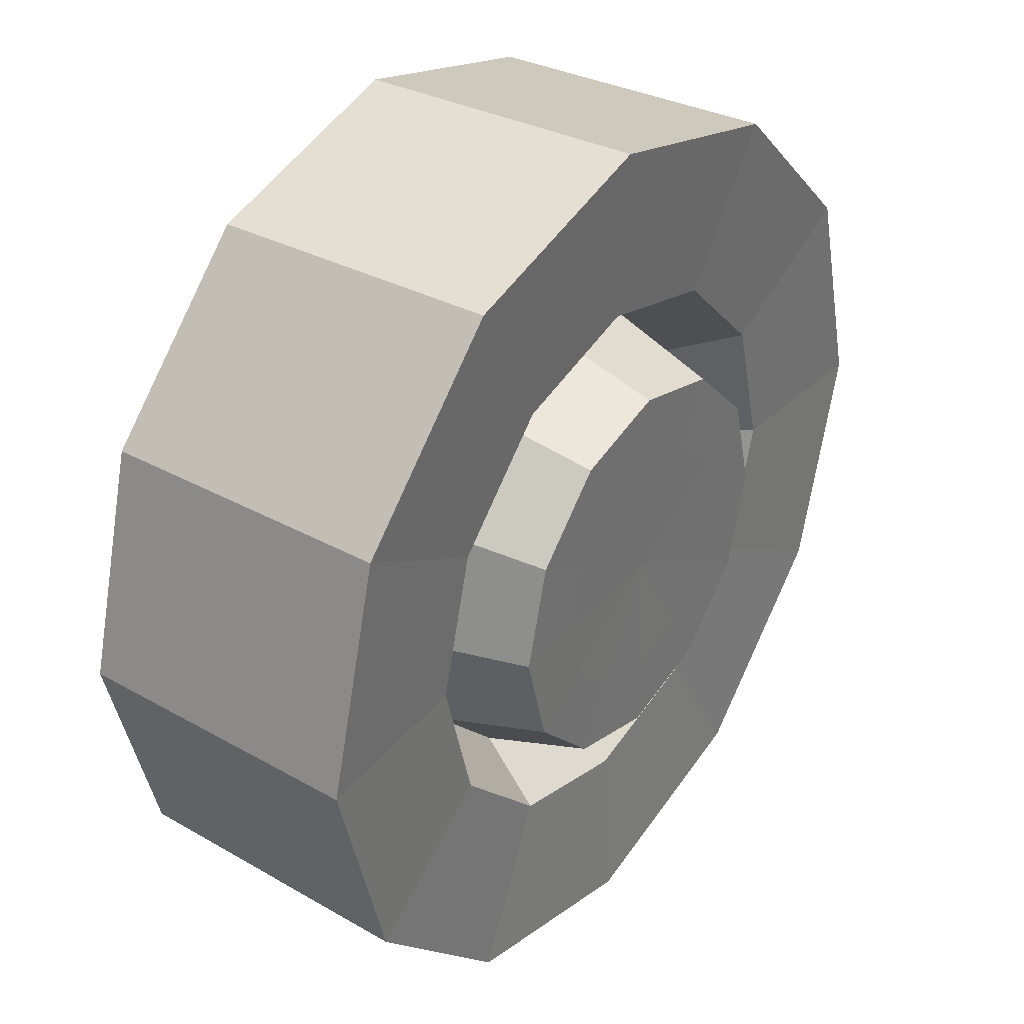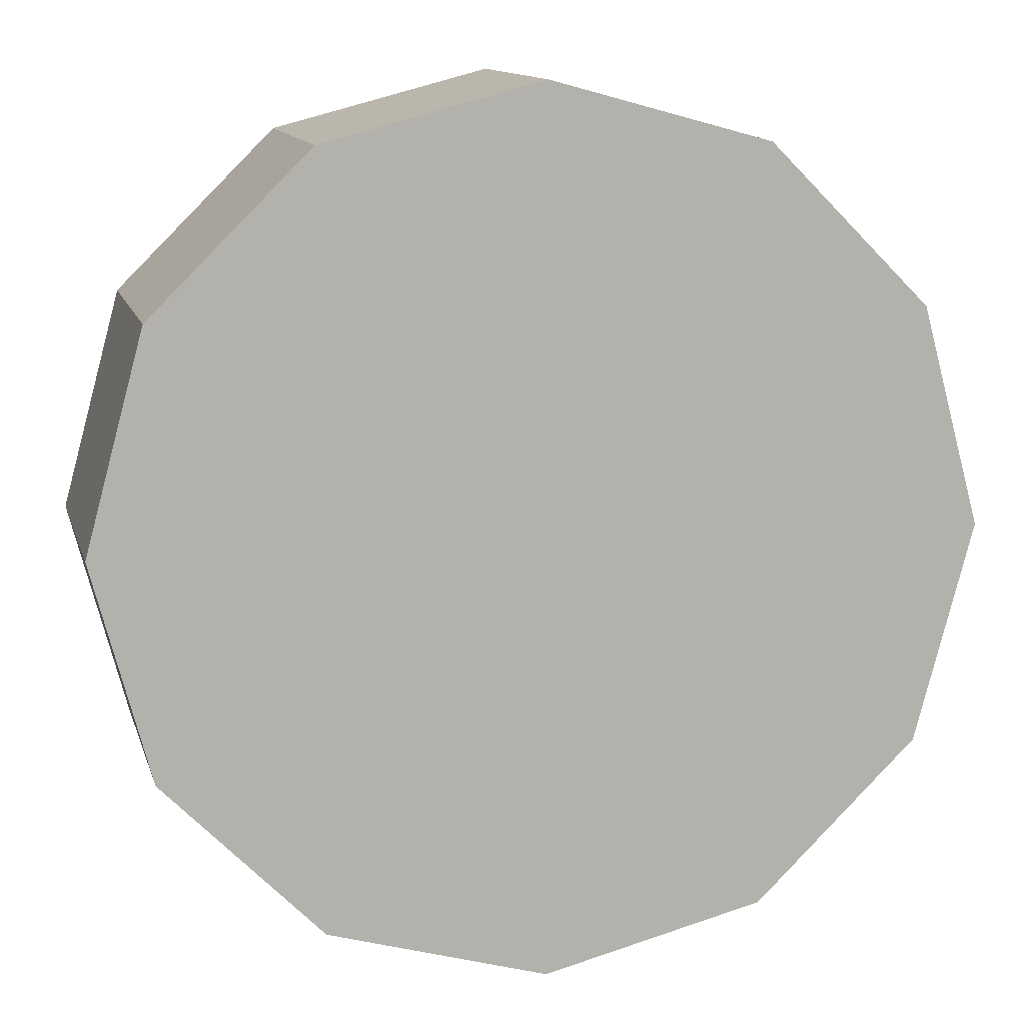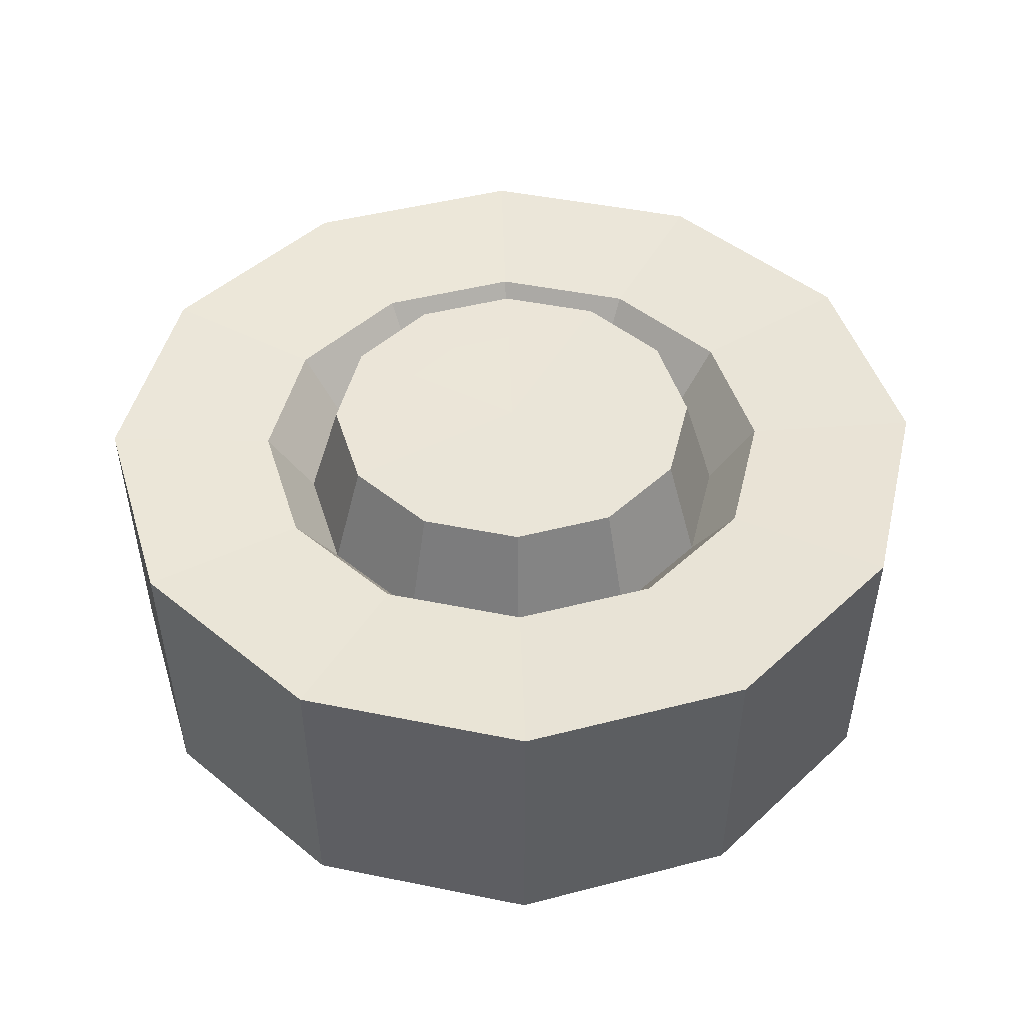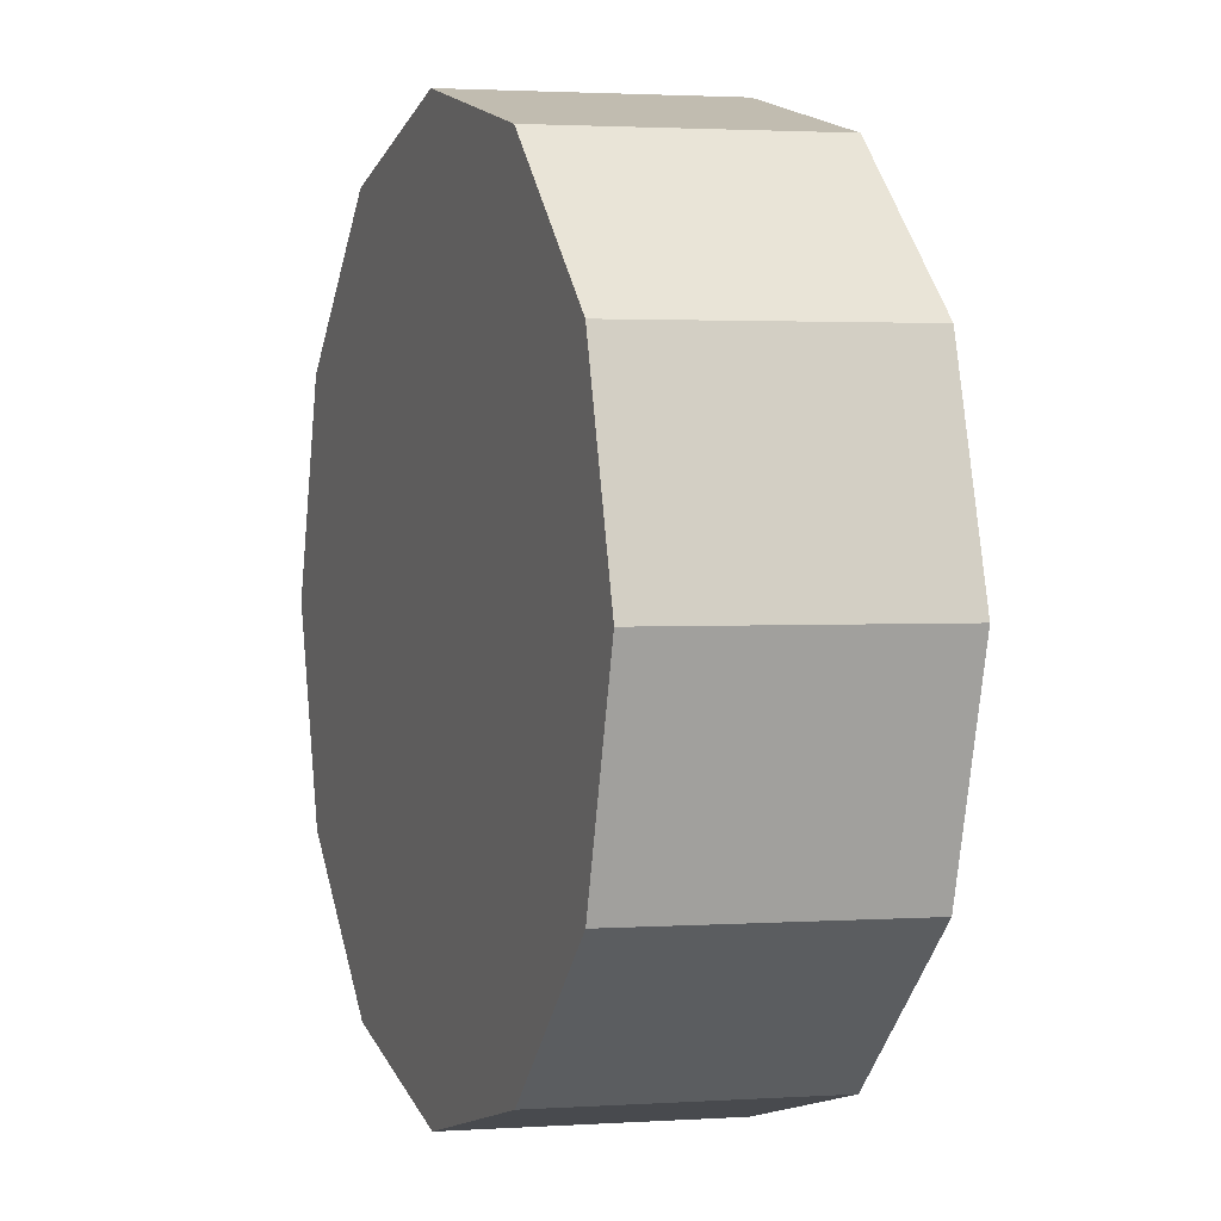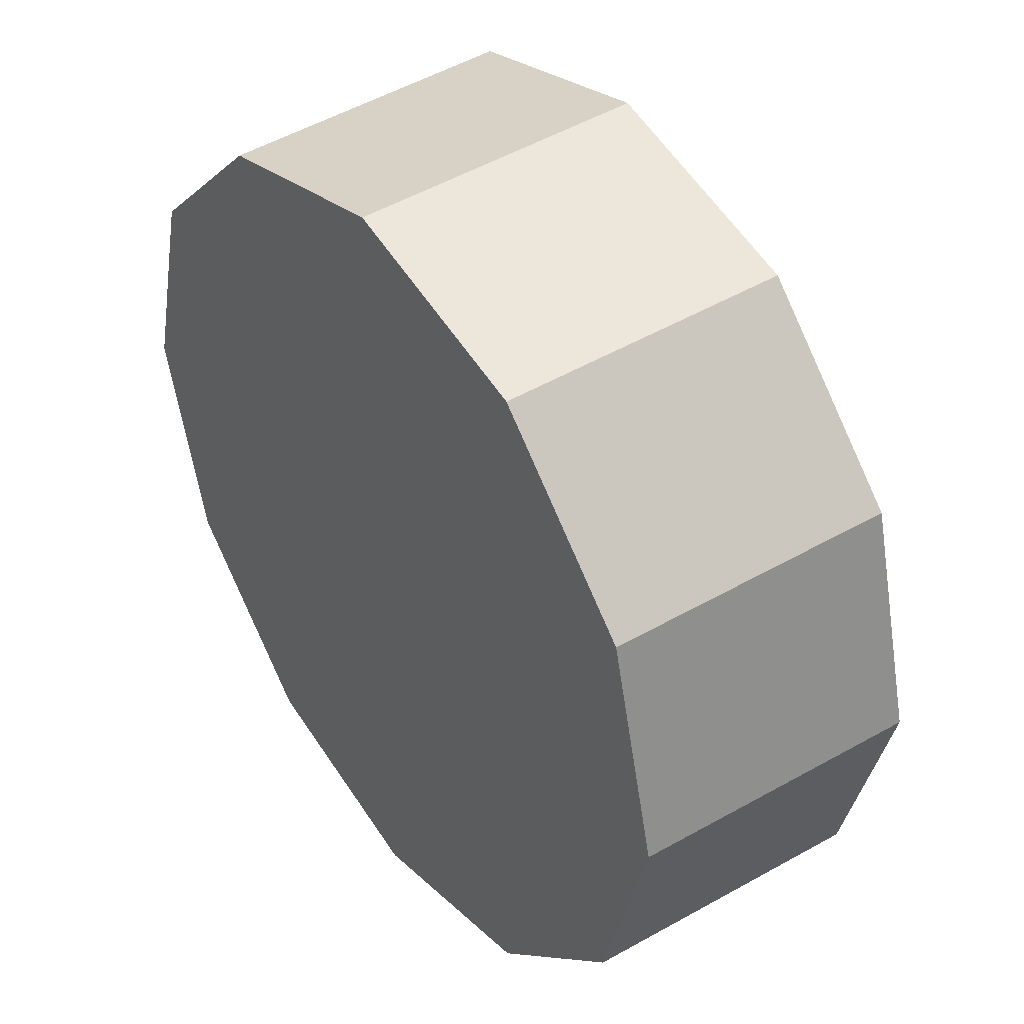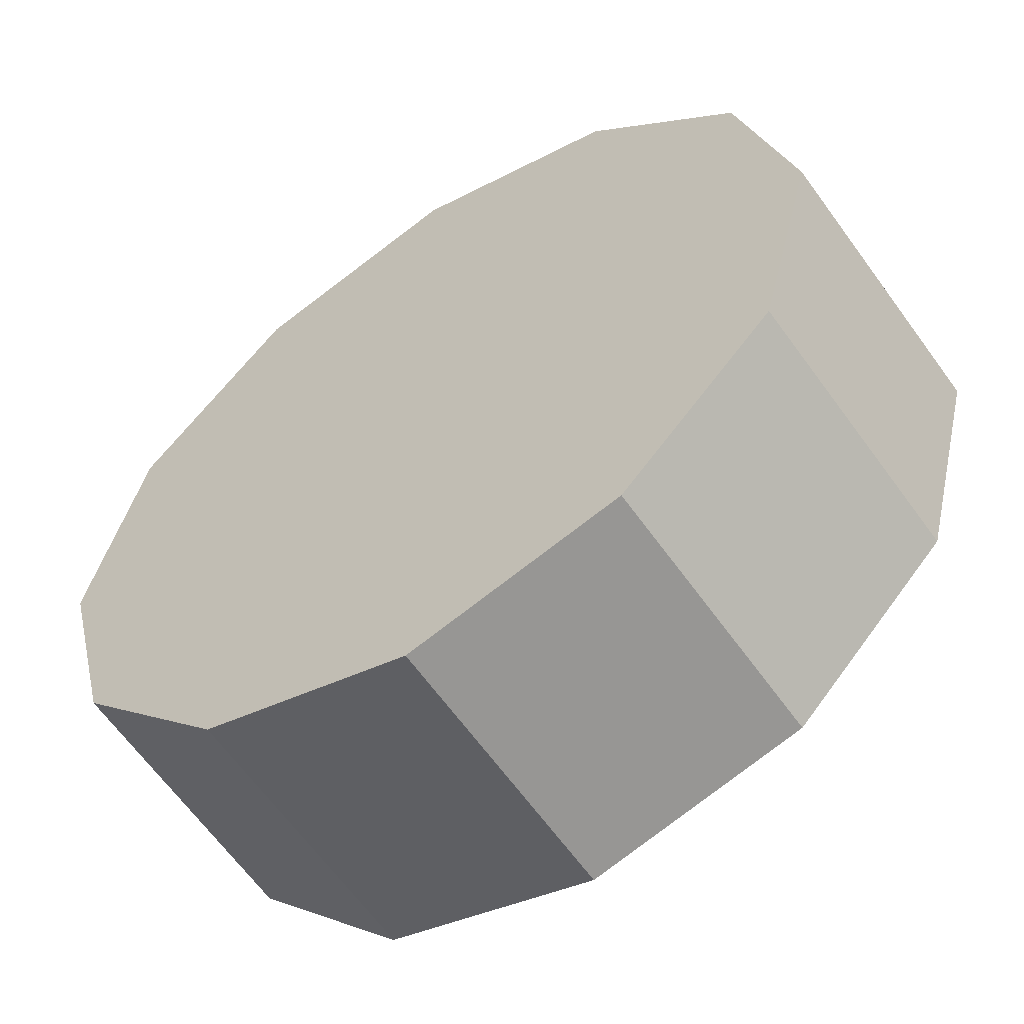
<metadata>
{"format":"obj","ext":"obj","renderer":"f3d","projection":"perspective","resolution":1024,"background":"white","views":[{"elev":35.3,"azim":-54.3,"up":"+Y"},{"elev":10.7,"azim":167.8,"up":"+Y"},{"elev":45.3,"azim":148.3,"up":"+Z"},{"elev":1.4,"azim":-110.4,"up":"+Y"},{"elev":43.0,"azim":-125.2,"up":"+Y"},{"elev":-57.8,"azim":-145.9,"up":"+Y"}]}
</metadata>
<code>
v 27.29 15.76 13.43
v 15.76 27.29 13.43
v 0 31.52 13.43
v -15.76 27.29 13.43
v -27.29 15.76 13.43
v -31.52 0 13.43
v -27.29 -15.76 13.43
v -15.76 -27.29 13.43
v 0 -31.52 13.43
v 15.76 -27.29 13.43
v 27.29 -15.76 13.43
v 31.52 0 13.43
v 22.65 13.08 5.515
v 13.08 22.65 5.515
v 0 26.16 5.515
v -13.08 22.65 5.515
v -22.65 13.08 5.515
v -26.16 0 5.515
v -22.65 -13.08 5.515
v -13.08 -22.65 5.515
v 0 -26.16 5.515
v 13.08 -22.65 5.515
v 22.65 -13.08 5.515
v 26.16 0 5.515
v 22.68 13.09 -18.93
v 13.09 22.68 -18.93
v 0 26.18 -18.93
v -13.09 22.68 -18.93
v -22.68 13.09 -18.93
v -26.18 0 -18.93
v -22.68 -13.09 -18.93
v -13.09 -22.68 -18.93
v 0 -26.18 -18.93
v 13.09 -22.68 -18.93
v 22.68 -13.09 -18.93
v 26.18 0 -18.93
v 43.55 25.14 -18.93
v 25.14 43.55 -18.93
v 0 50.28 -18.93
v -25.14 43.55 -18.93
v -43.55 25.14 -18.93
v -50.28 0 -18.93
v -43.55 -25.14 -18.93
v -25.14 -43.55 -18.93
v 0 -50.28 -18.93
v 25.14 -43.55 -18.93
v 43.55 -25.14 -18.93
v 50.28 0 -18.93
v 44.29 25.57 14.44
v 25.57 44.29 14.44
v 0 51.15 14.44
v -25.57 44.29 14.44
v -44.29 25.57 14.44
v -51.15 0 14.44
v -44.29 -25.57 14.44
v -25.57 -44.29 14.44
v 0 -51.15 14.44
v 25.57 -44.29 14.44
v 44.29 -25.57 14.44
v 51.15 0 14.44
v 0 0 -18.93
v 11.23 19.45 17.85
v 19.45 11.23 17.85
v 0 22.46 17.85
v -11.23 19.45 17.85
v -19.45 11.23 17.85
v -22.46 0 17.85
v -19.45 -11.23 17.85
v -11.23 -19.45 17.85
v 0 -22.46 17.85
v 11.23 -19.45 17.85
v 19.45 -11.23 17.85
v 22.46 0 17.85
v 7.291 12.63 17.79
v 12.63 7.291 17.79
v 0 0 17.62
v 0 14.58 17.79
v -7.291 12.63 17.79
v -12.63 7.291 17.79
v -14.58 0 17.79
v -12.63 -7.291 17.79
v -7.291 -12.63 17.79
v 0 -14.58 17.79
v 7.291 -12.63 17.79
v 12.63 -7.291 17.79
v 14.58 0 17.79
f 1 2 14 13
f 2 3 15 14
f 3 4 16 15
f 4 5 17 16
f 5 6 18 17
f 6 7 19 18
f 7 8 20 19
f 8 9 21 20
f 9 10 22 21
f 10 11 23 22
f 11 12 24 23
f 12 1 13 24
f 52 51 39 40
f 51 50 38 39
f 50 49 37 38
f 49 60 48 37
f 60 59 47 48
f 59 58 46 47
f 58 57 45 46
f 57 56 44 45
f 56 55 43 44
f 55 54 42 43
f 54 53 41 42
f 53 52 40 41
f 49 50 2 1
f 50 51 3 2
f 51 52 4 3
f 52 53 5 4
f 53 54 6 5
f 54 55 7 6
f 55 56 8 7
f 56 57 9 8
f 57 58 10 9
f 58 59 11 10
f 59 60 12 11
f 60 49 1 12
f 38 37 25 26
f 39 38 26 27
f 40 39 27 28
f 41 40 28 29
f 42 41 29 30
f 43 42 30 31
f 44 43 31 32
f 45 44 32 33
f 46 45 33 34
f 47 46 34 35
f 48 47 35 36
f 37 48 36 25
f 13 14 62 63
f 14 15 64 62
f 15 16 65 64
f 16 17 66 65
f 17 18 67 66
f 18 19 68 67
f 19 20 69 68
f 20 21 70 69
f 21 22 71 70
f 22 23 72 71
f 23 24 73 72
f 24 13 63 73
f 75 74 76
f 74 77 76
f 77 78 76
f 78 79 76
f 79 80 76
f 80 81 76
f 81 82 76
f 82 83 76
f 83 84 76
f 84 85 76
f 85 86 76
f 86 75 76
f 26 25 61
f 27 26 61
f 28 27 61
f 29 28 61
f 30 29 61
f 31 30 61
f 32 31 61
f 33 32 61
f 34 33 61
f 35 34 61
f 36 35 61
f 25 36 61
f 63 62 74 75
f 62 64 77 74
f 64 65 78 77
f 65 66 79 78
f 66 67 80 79
f 67 68 81 80
f 68 69 82 81
f 69 70 83 82
f 70 71 84 83
f 71 72 85 84
f 72 73 86 85
f 73 63 75 86

</code>
